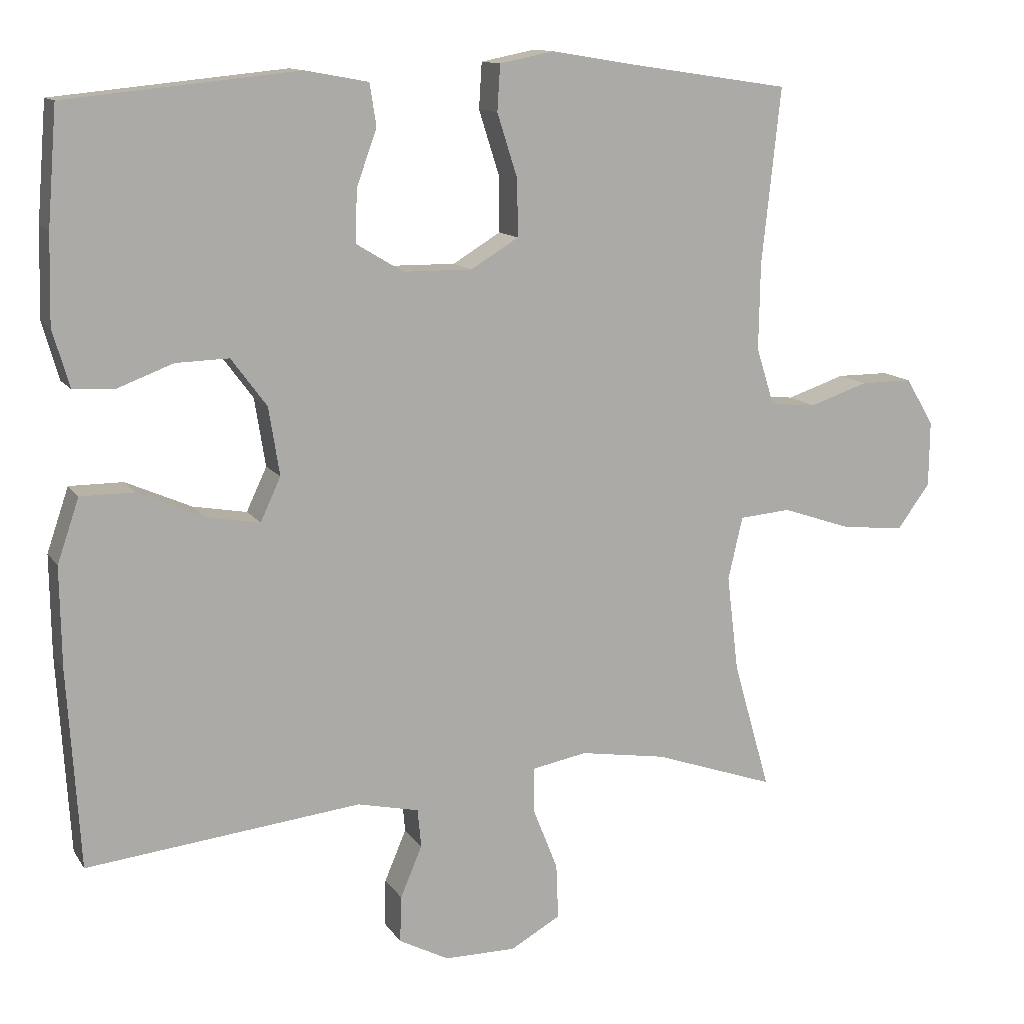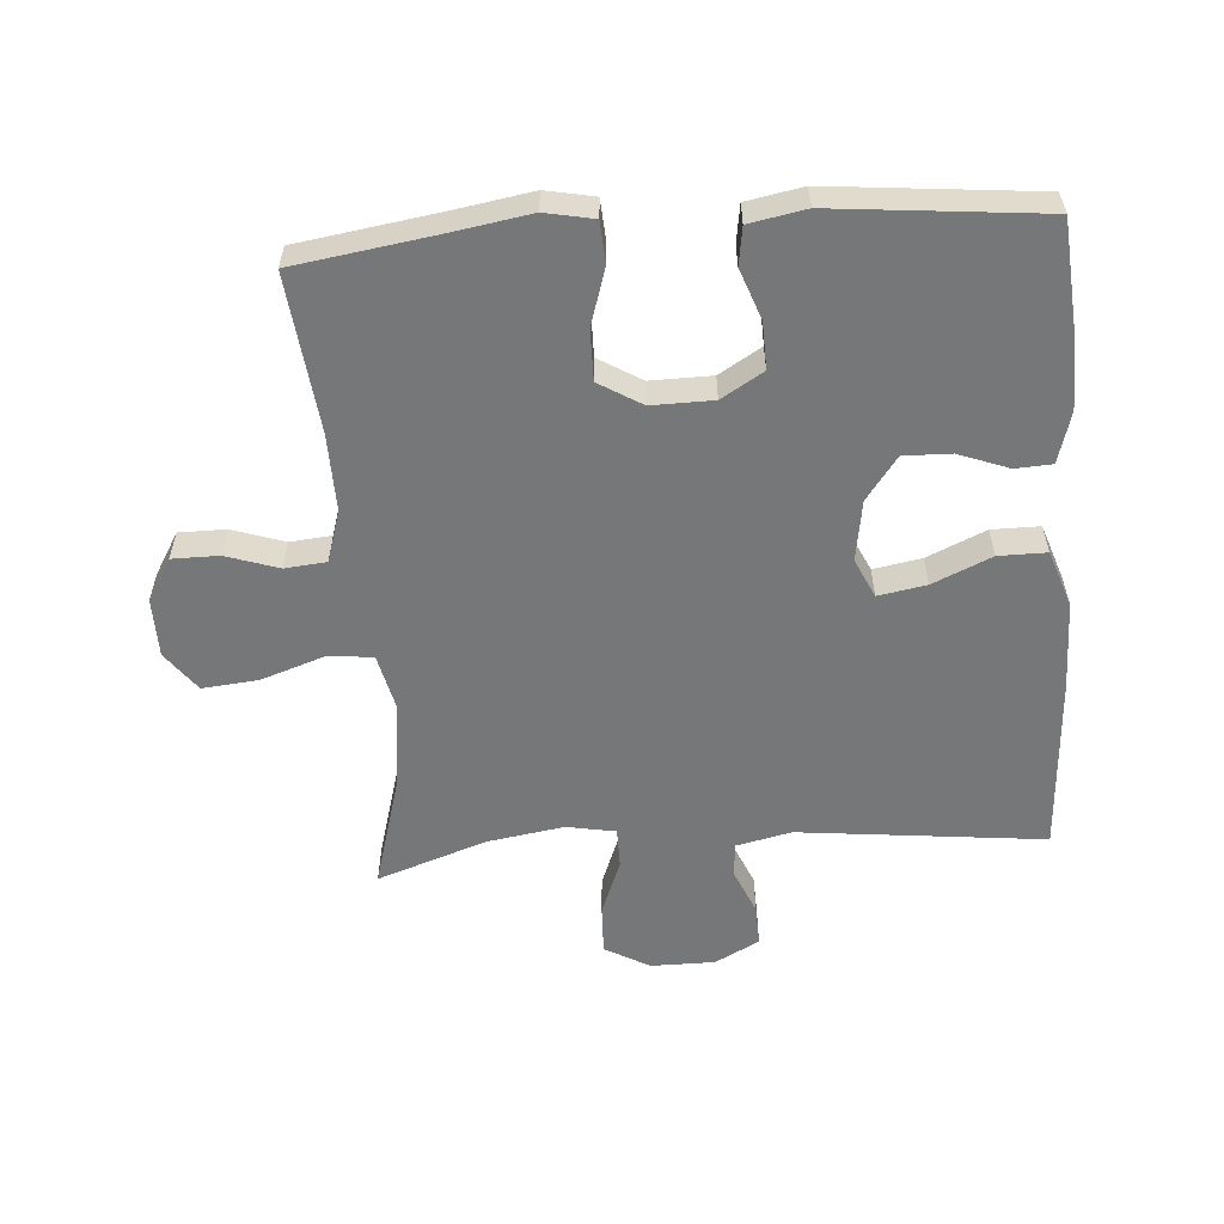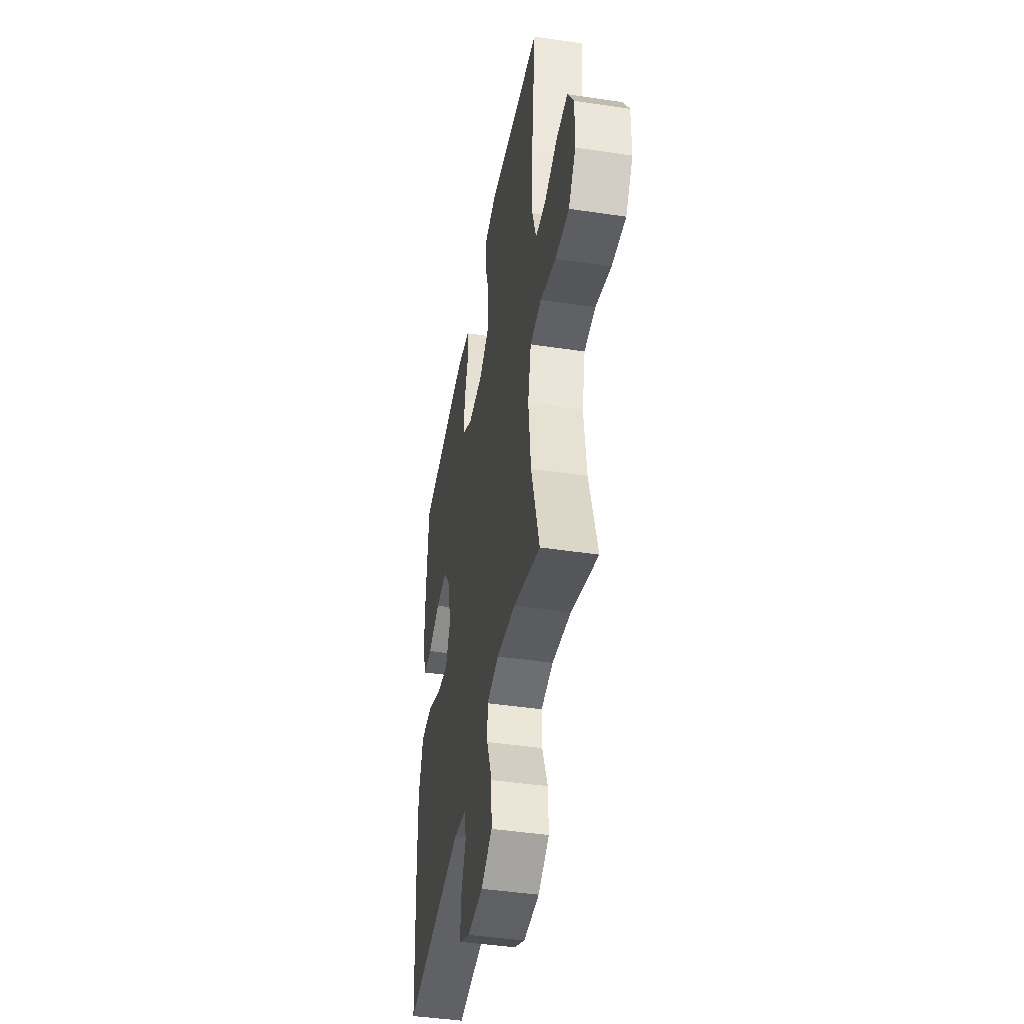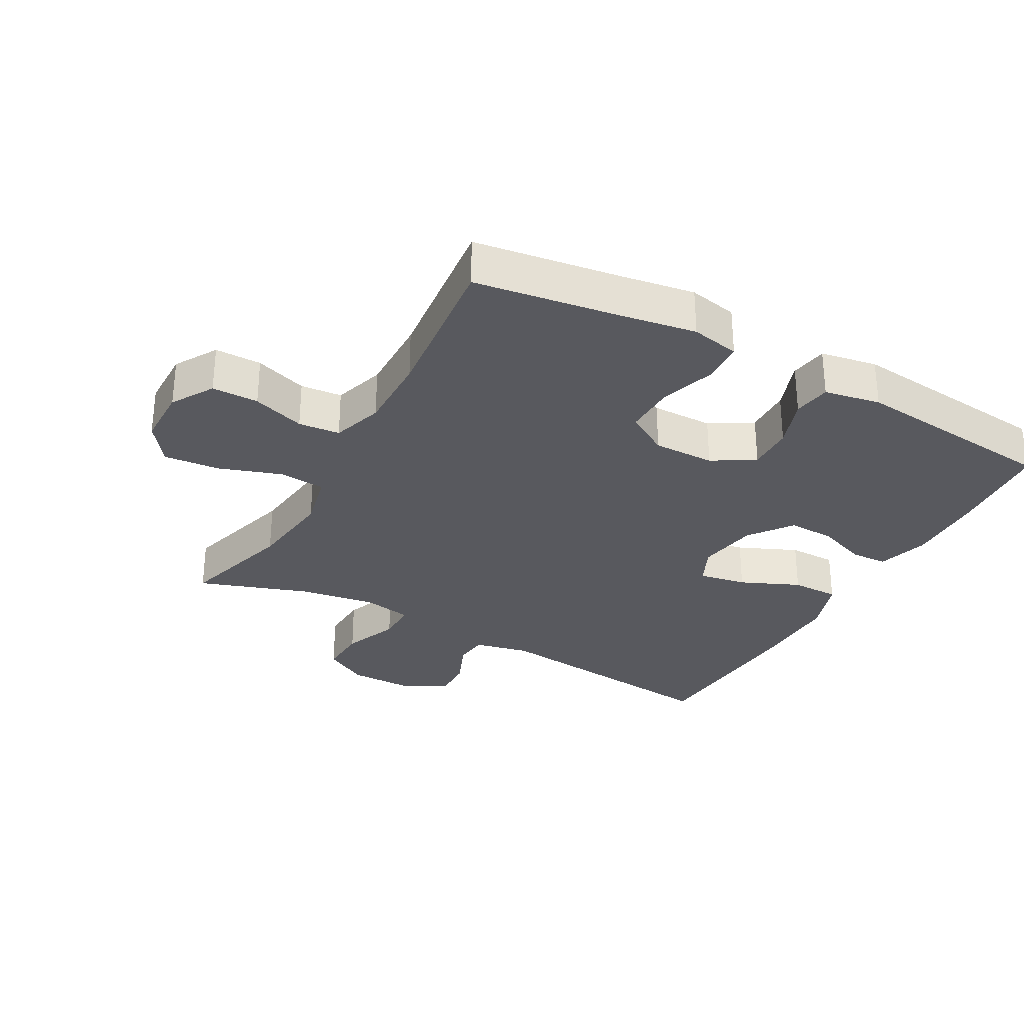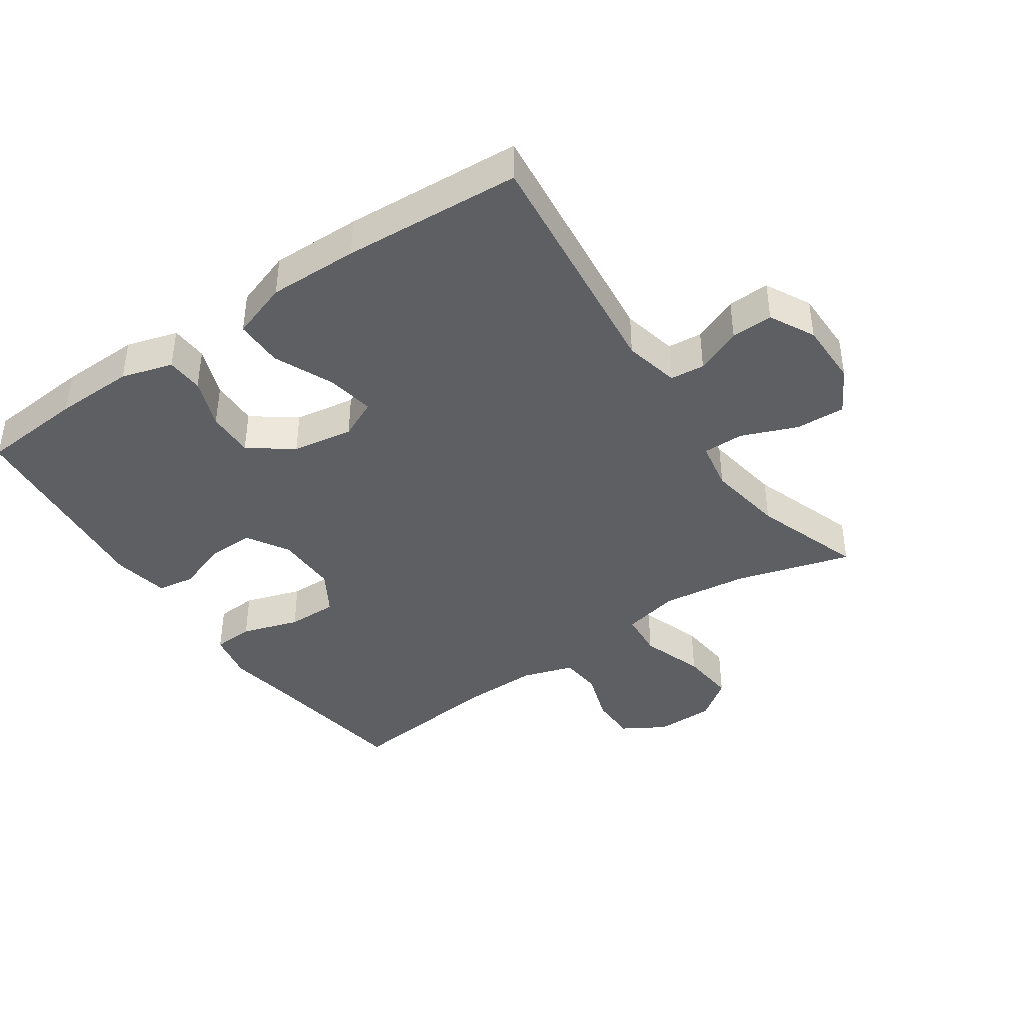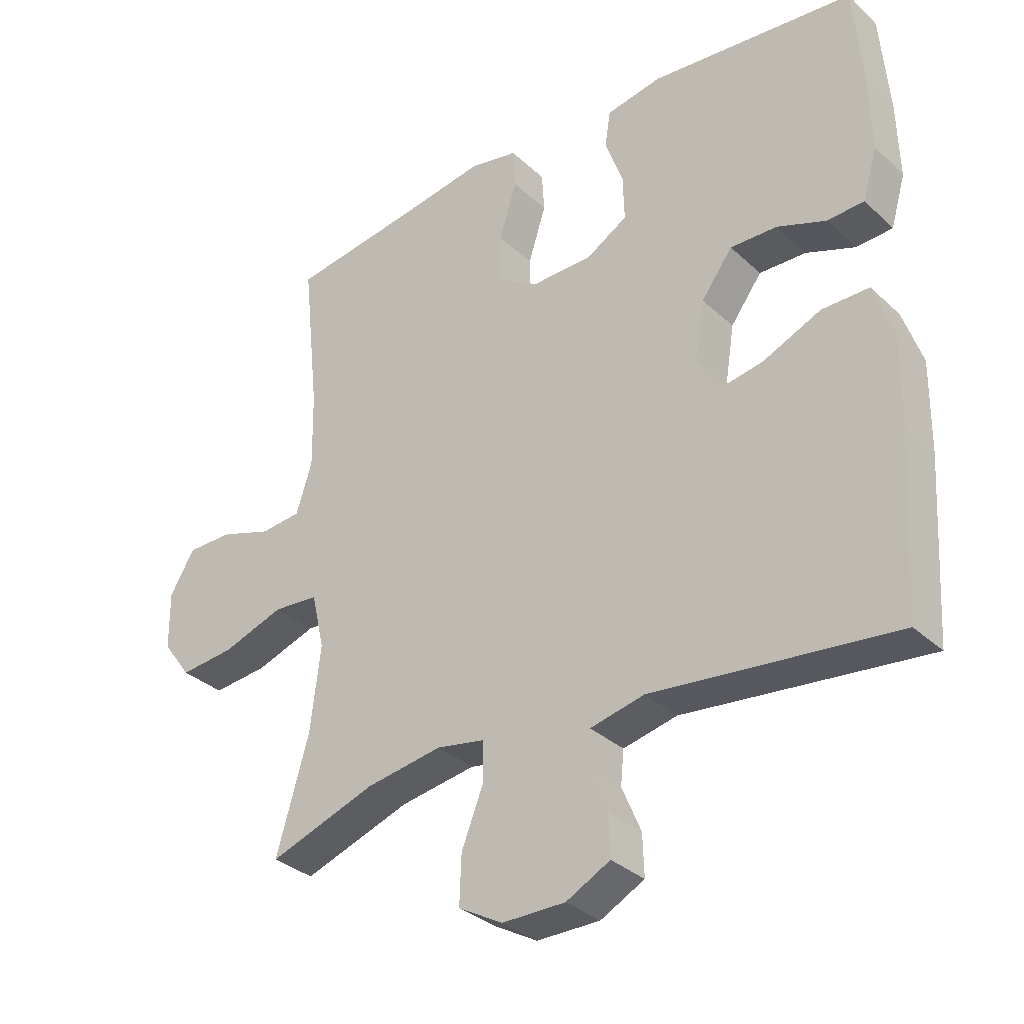
<metadata>
{"format":"obj","ext":"obj","renderer":"f3d","projection":"perspective","resolution":1024,"background":"white","views":[{"elev":12.3,"azim":159.1,"up":"+Z"},{"elev":-57.0,"azim":4.3,"up":"+Y"},{"elev":-43.9,"azim":-100.0,"up":"+Z"},{"elev":-30.4,"azim":-29.0,"up":"+Y"},{"elev":-41.1,"azim":124.4,"up":"+Y"},{"elev":-33.0,"azim":38.6,"up":"+Z"}]}
</metadata>
<code>
v -0.5 0.07 0.5
v -0.278 0.07 0.533
v -0.162 0.07 0.552
v -0.087 0.07 0.537
v -0.083 0.07 0.474
v -0.111 0.07 0.386
v -0.112 0.07 0.308
v -0.046 0.07 0.268
v 0.049 0.07 0.269
v 0.114 0.07 0.308
v 0.112 0.07 0.38
v 0.084 0.07 0.458
v 0.093 0.07 0.516
v 0.18 0.07 0.532
v 0.5 0.07 0.5
v 0.513 0.07 0.34
v 0.516 0.07 0.218
v 0.493 0.07 0.139
v 0.436 0.07 0.136
v 0.359 0.07 0.165
v 0.286 0.07 0.167
v 0.237 0.07 0.101
v 0.222 0.07 0.007
v 0.25 0.07 -0.053
v 0.324 0.07 -0.04
v 0.415 0.07 0
v 0.489 0.07 0
v 0.519 0.07 -0.088
v 0.517 0.07 -0.226
v 0.5 0.07 -0.5
v 0.121 0.07 -0.458
v 0.036 0.07 -0.477
v 0.031 0.07 -0.53
v 0.061 0.07 -0.601
v 0.063 0.07 -0.665
v -0.006 0.07 -0.701
v -0.105 0.07 -0.701
v -0.174 0.07 -0.662
v -0.171 0.07 -0.586
v -0.137 0.07 -0.5
v -0.137 0.07 -0.437
v -0.213 0.07 -0.423
v -0.332 0.07 -0.442
v -0.5 0.07 -0.5
v -0.449 0.07 -0.322
v -0.433 0.07 -0.189
v -0.453 0.07 -0.102
v -0.524 0.07 -0.096
v -0.621 0.07 -0.129
v -0.707 0.07 -0.137
v -0.752 0.07 -0.076
v -0.753 0.07 0.015
v -0.714 0.07 0.08
v -0.642 0.07 0.08
v -0.561 0.07 0.053
v -0.497 0.07 0.059
v -0.472 0.07 0.138
v -0.474 0.07 0.257
v -0.5 0 0.5
v -0.278 0 0.533
v -0.162 0 0.552
v -0.087 0 0.537
v -0.083 0 0.474
v -0.111 0 0.386
v -0.112 0 0.308
v -0.046 0 0.268
v 0.049 0 0.269
v 0.114 0 0.308
v 0.112 0 0.38
v 0.084 0 0.458
v 0.093 0 0.516
v 0.18 0 0.532
v 0.5 0 0.5
v 0.513 0 0.34
v 0.516 0 0.218
v 0.493 0 0.139
v 0.436 0 0.136
v 0.359 0 0.165
v 0.286 0 0.167
v 0.237 0 0.101
v 0.222 0 0.007
v 0.25 0 -0.053
v 0.324 0 -0.04
v 0.415 0 0
v 0.489 0 0
v 0.519 0 -0.088
v 0.517 0 -0.226
v 0.5 0 -0.5
v 0.121 0 -0.458
v 0.036 0 -0.477
v 0.031 0 -0.53
v 0.061 0 -0.601
v 0.063 0 -0.665
v -0.006 0 -0.701
v -0.105 0 -0.701
v -0.174 0 -0.662
v -0.171 0 -0.586
v -0.137 0 -0.5
v -0.137 0 -0.437
v -0.213 0 -0.423
v -0.332 0 -0.442
v -0.5 0 -0.5
v -0.449 0 -0.322
v -0.433 0 -0.189
v -0.453 0 -0.102
v -0.524 0 -0.096
v -0.621 0 -0.129
v -0.707 0 -0.137
v -0.752 0 -0.076
v -0.753 0 0.015
v -0.714 0 0.08
v -0.642 0 0.08
v -0.561 0 0.053
v -0.497 0 0.059
v -0.472 0 0.138
v -0.474 0 0.257
f 52 53 54 55
f 52 55 56
f 51 52 56
f 48 49 50 51
f 47 48 51 56
f 43 44 45
f 42 43 45 46
f 41 42 46 47
f 37 38 39 40
f 37 40 41
f 36 37 41
f 33 34 35 36
f 32 33 36 41
f 31 32 41 47
f 25 26 27 28
f 24 25 28 29
f 17 18 19 20
f 17 20 21
f 16 17 21
f 15 16 21
f 14 15 21 22
f 11 12 13 14
f 10 11 14 22
f 3 4 5 6
f 2 3 6 7
f 58 1 2 7
f 57 58 7 8
f 56 57 8 9
f 47 56 9
f 24 29 30 31
f 23 24 31 47
f 22 23 47
f 9 10 22 47
f 113 112 111 110
f 114 113 110
f 114 110 109
f 109 108 107 106
f 114 109 106 105
f 103 102 101
f 104 103 101 100
f 105 104 100 99
f 98 97 96 95
f 99 98 95
f 99 95 94
f 94 93 92 91
f 99 94 91 90
f 105 99 90 89
f 86 85 84 83
f 87 86 83 82
f 78 77 76 75
f 79 78 75
f 79 75 74
f 79 74 73
f 80 79 73 72
f 72 71 70 69
f 80 72 69 68
f 64 63 62 61
f 65 64 61 60
f 65 60 59 116
f 66 65 116 115
f 67 66 115 114
f 67 114 105
f 89 88 87 82
f 105 89 82 81
f 105 81 80
f 105 80 68 67
f 1 59 60 2
f 2 60 61 3
f 3 61 62 4
f 4 62 63 5
f 5 63 64 6
f 6 64 65 7
f 7 65 66 8
f 8 66 67 9
f 9 67 68 10
f 10 68 69 11
f 11 69 70 12
f 12 70 71 13
f 13 71 72 14
f 14 72 73 15
f 15 73 74 16
f 16 74 75 17
f 17 75 76 18
f 18 76 77 19
f 19 77 78 20
f 20 78 79 21
f 21 79 80 22
f 22 80 81 23
f 23 81 82 24
f 24 82 83 25
f 25 83 84 26
f 26 84 85 27
f 27 85 86 28
f 28 86 87 29
f 29 87 88 30
f 30 88 89 31
f 31 89 90 32
f 32 90 91 33
f 33 91 92 34
f 34 92 93 35
f 35 93 94 36
f 36 94 95 37
f 37 95 96 38
f 38 96 97 39
f 39 97 98 40
f 40 98 99 41
f 41 99 100 42
f 42 100 101 43
f 43 101 102 44
f 44 102 103 45
f 45 103 104 46
f 46 104 105 47
f 47 105 106 48
f 48 106 107 49
f 49 107 108 50
f 50 108 109 51
f 51 109 110 52
f 52 110 111 53
f 53 111 112 54
f 54 112 113 55
f 55 113 114 56
f 56 114 115 57
f 57 115 116 58
f 58 116 59 1

</code>
